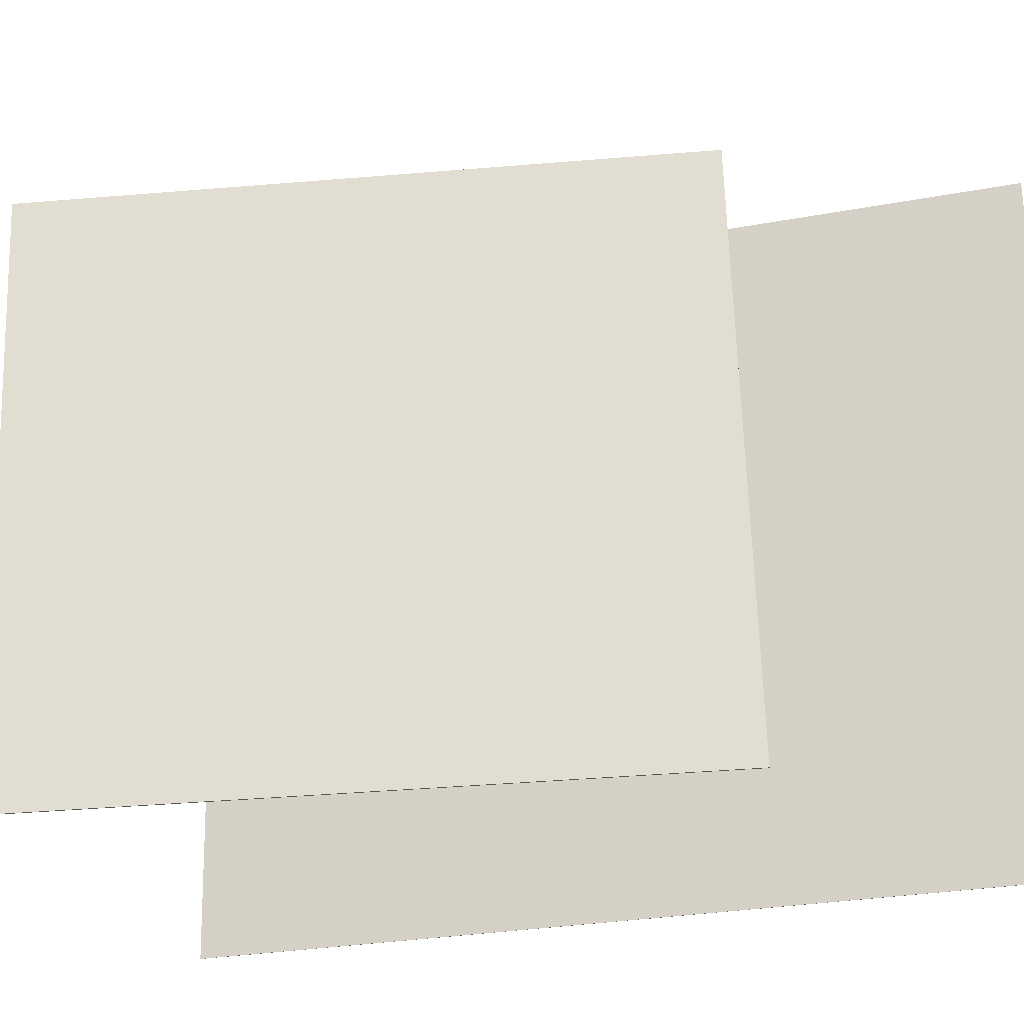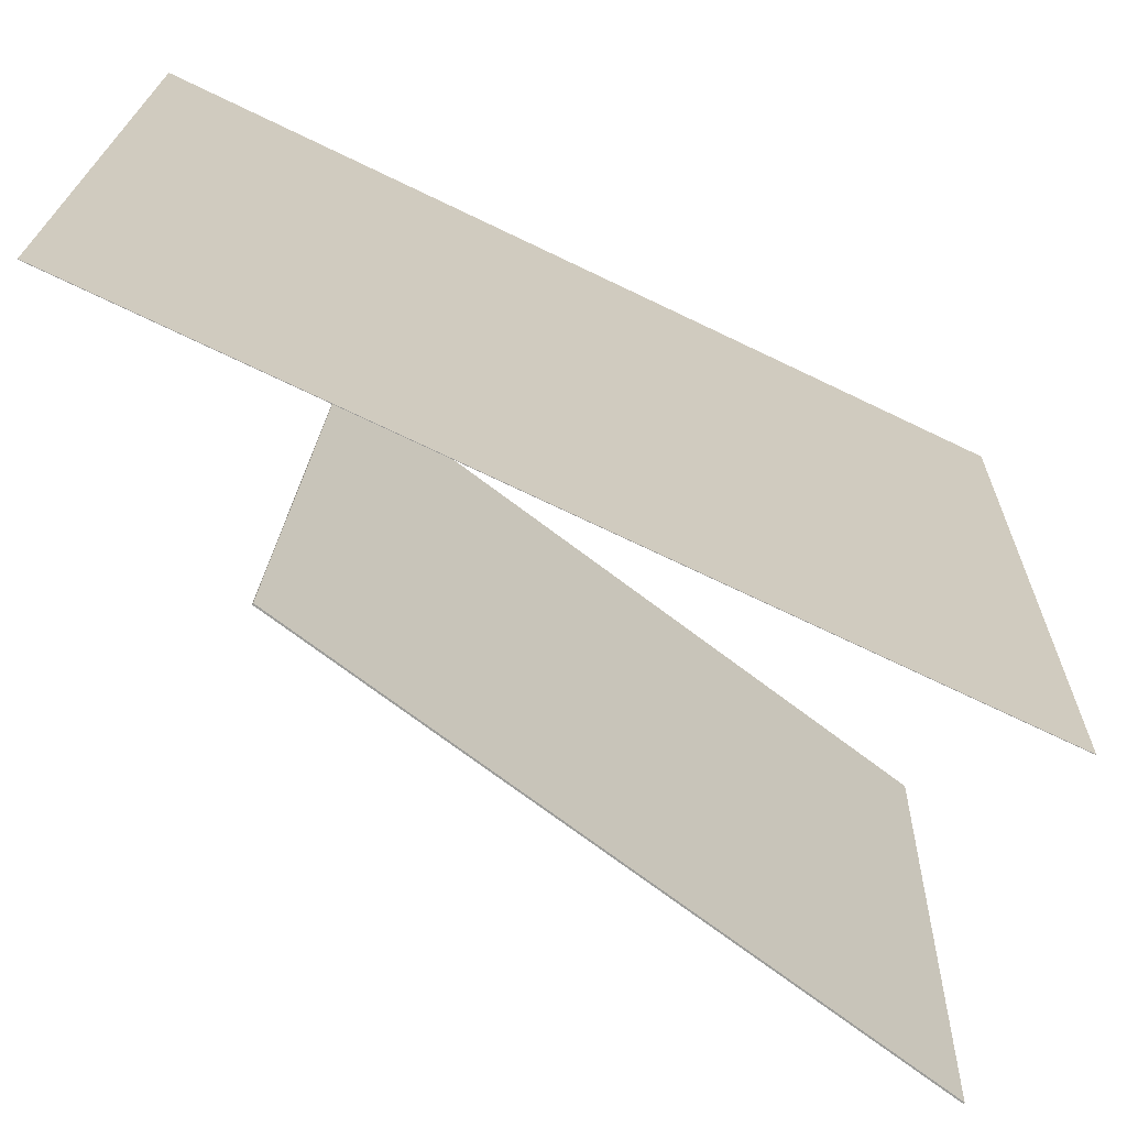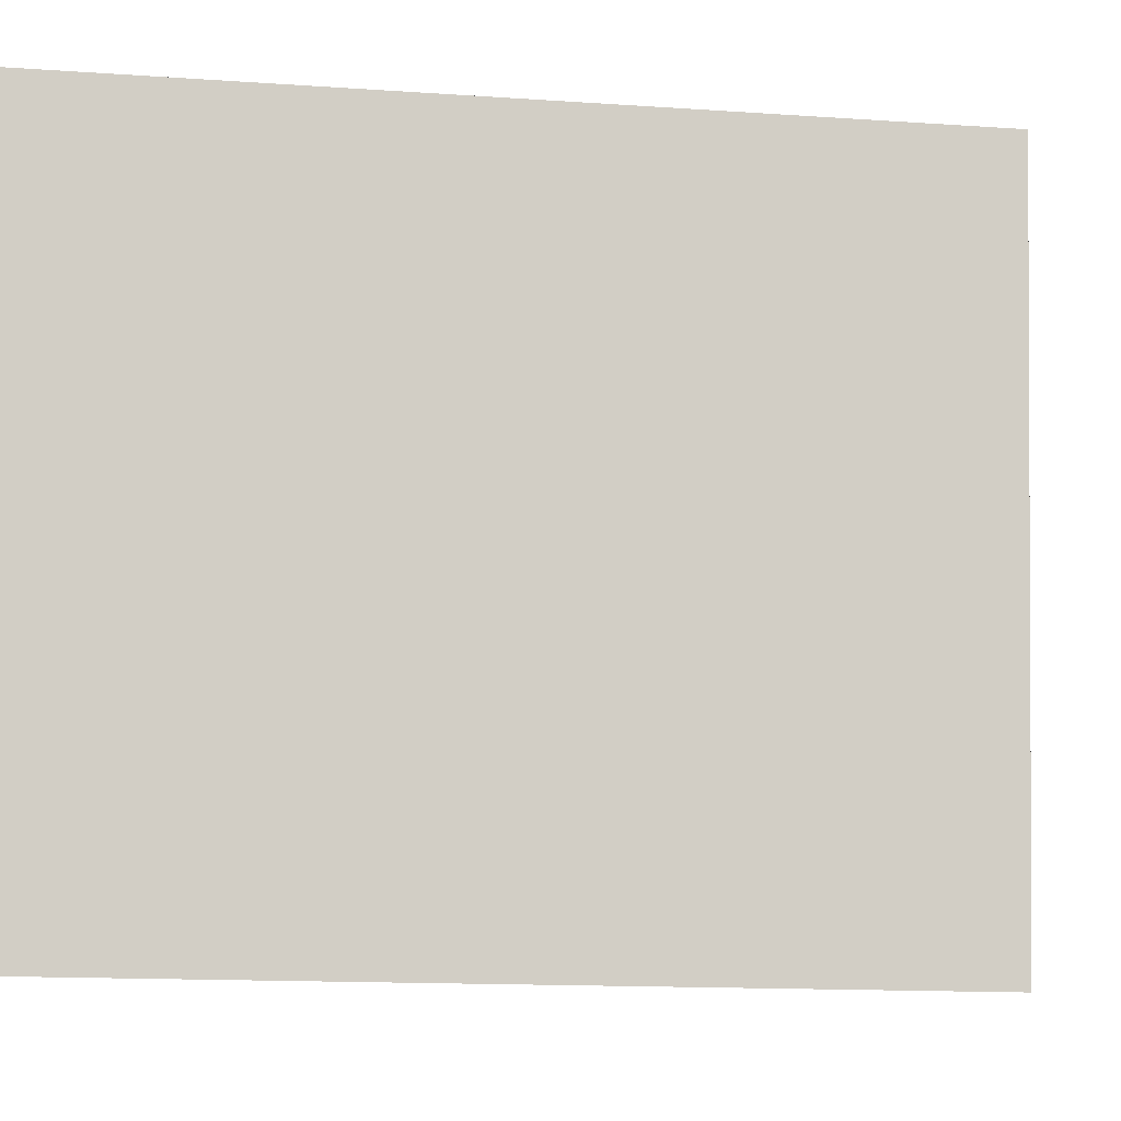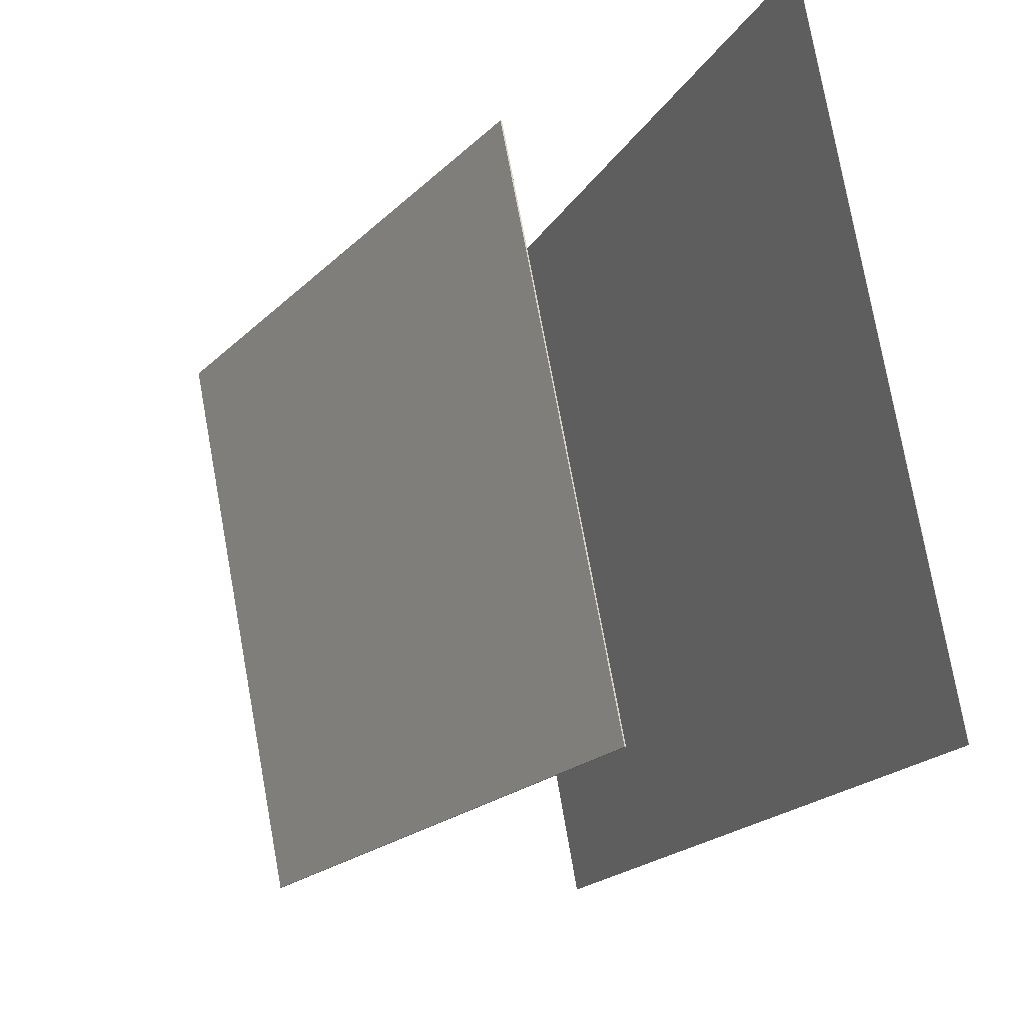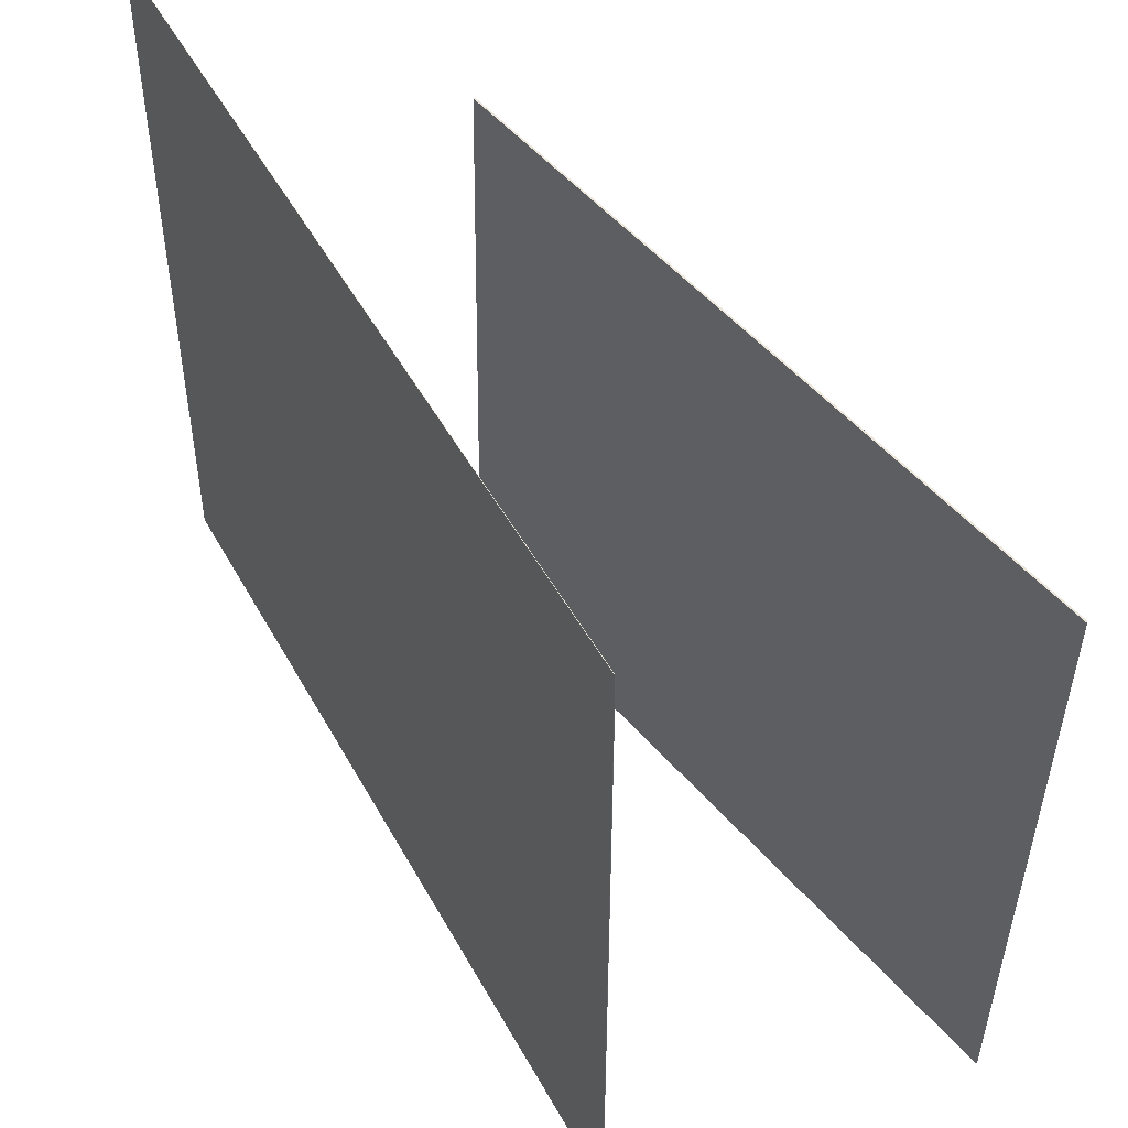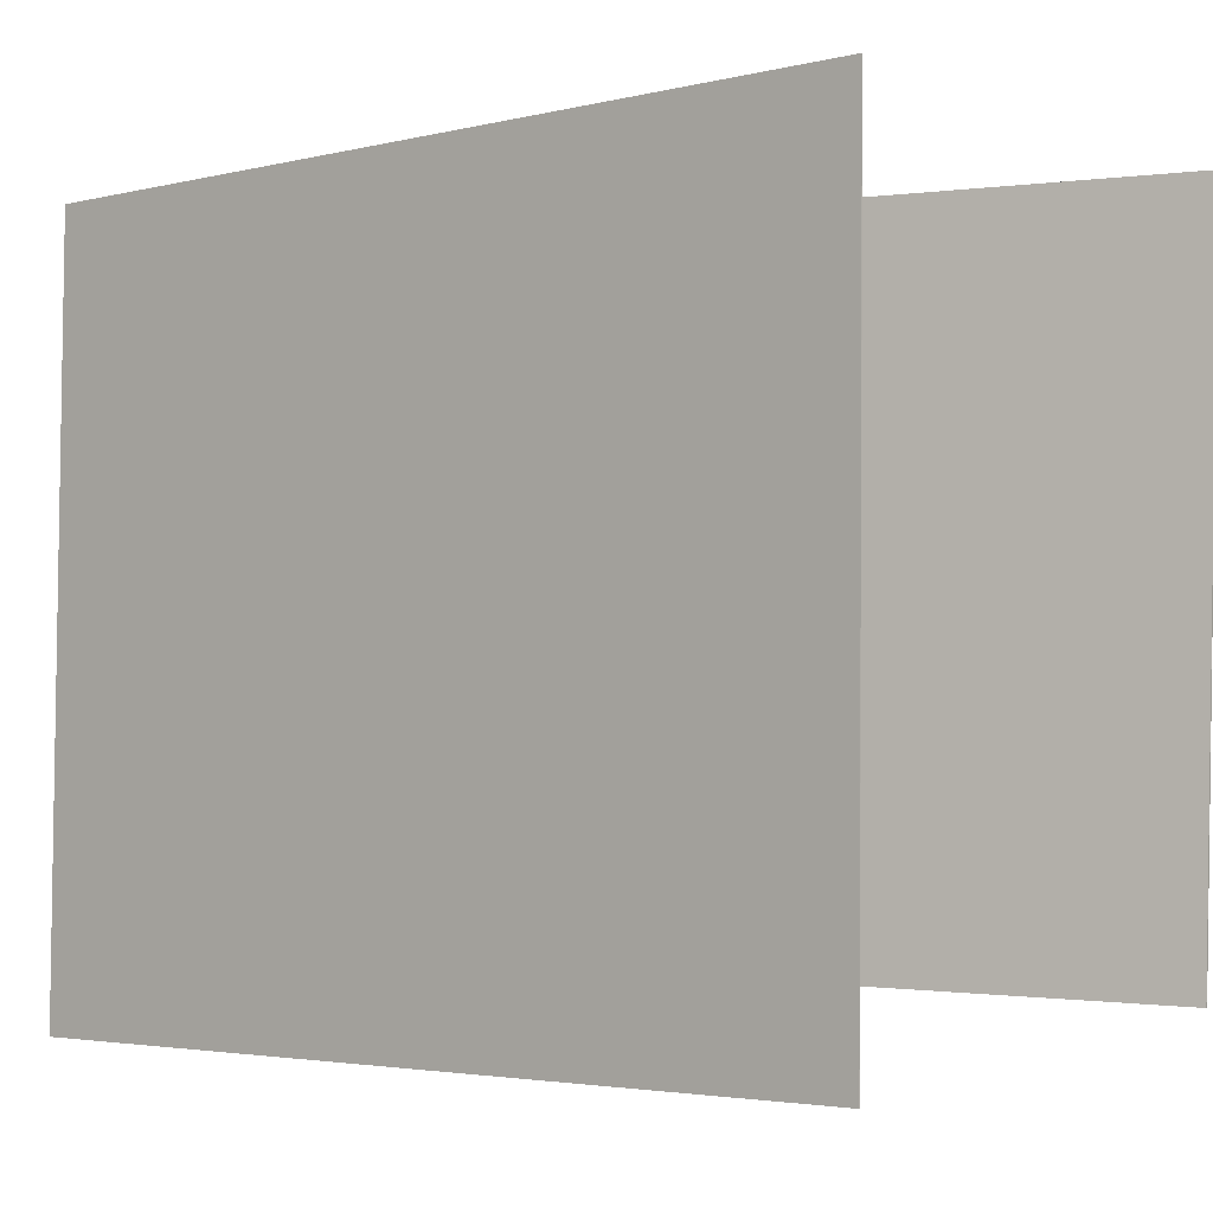
<metadata>
{"format":"obj","ext":"obj","renderer":"f3d","projection":"perspective","resolution":1024,"background":"white","views":[{"elev":-23.3,"azim":127.8,"up":"+Z"},{"elev":-70.0,"azim":-94.2,"up":"+Z"},{"elev":-7.9,"azim":-77.1,"up":"+Z"},{"elev":77.4,"azim":170.0,"up":"+Y"},{"elev":49.0,"azim":-6.6,"up":"+Z"},{"elev":-4.5,"azim":-27.3,"up":"+Z"}]}
</metadata>
<code>
v -0.004249 -0.3458 -0.3428
v -0.004664 -0.3581 0.3358
v -0.004667 -0.346 -0.3428
v -0.005081 -0.3583 0.3358
v -0.3006 0.4097 -0.3292
v -0.301 0.3974 0.3493
v -0.301 0.4096 -0.3292
v -0.3014 0.3972 0.3493
f 1.0 7.0 5.0
f 1.0 3.0 7.0
f 1.0 4.0 3.0
f 1.0 2.0 4.0
f 3.0 8.0 7.0
f 3.0 4.0 8.0
f 5.0 7.0 8.0
f 5.0 8.0 6.0
f 1.0 5.0 6.0
f 1.0 6.0 2.0
f 2.0 6.0 8.0
f 2.0 8.0 4.0
v 0.3087 -0.2989 -0.2886
v 0.3136 -0.3201 0.2991
v -0.04487 0.2512 -0.2658
v -0.03995 0.23 0.322
v 0.31 -0.298 -0.2886
v 0.3149 -0.3193 0.2991
v -0.04355 0.2521 -0.2658
v -0.03863 0.2308 0.322
f 9.0 15.0 13.0
f 9.0 11.0 15.0
f 9.0 12.0 11.0
f 9.0 10.0 12.0
f 11.0 16.0 15.0
f 11.0 12.0 16.0
f 13.0 15.0 16.0
f 13.0 16.0 14.0
f 9.0 13.0 14.0
f 9.0 14.0 10.0
f 10.0 14.0 16.0
f 10.0 16.0 12.0

</code>
